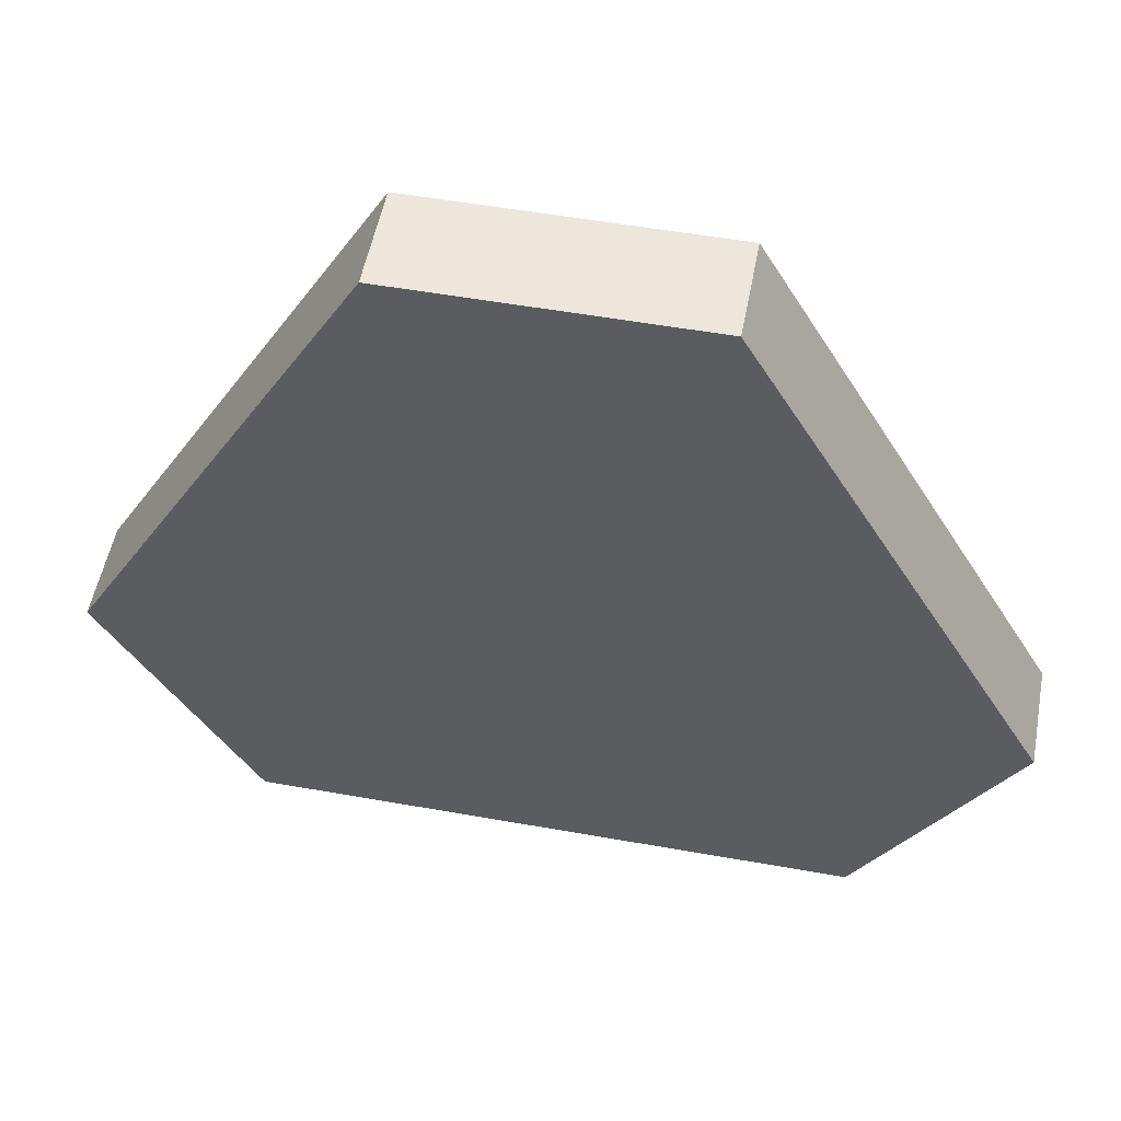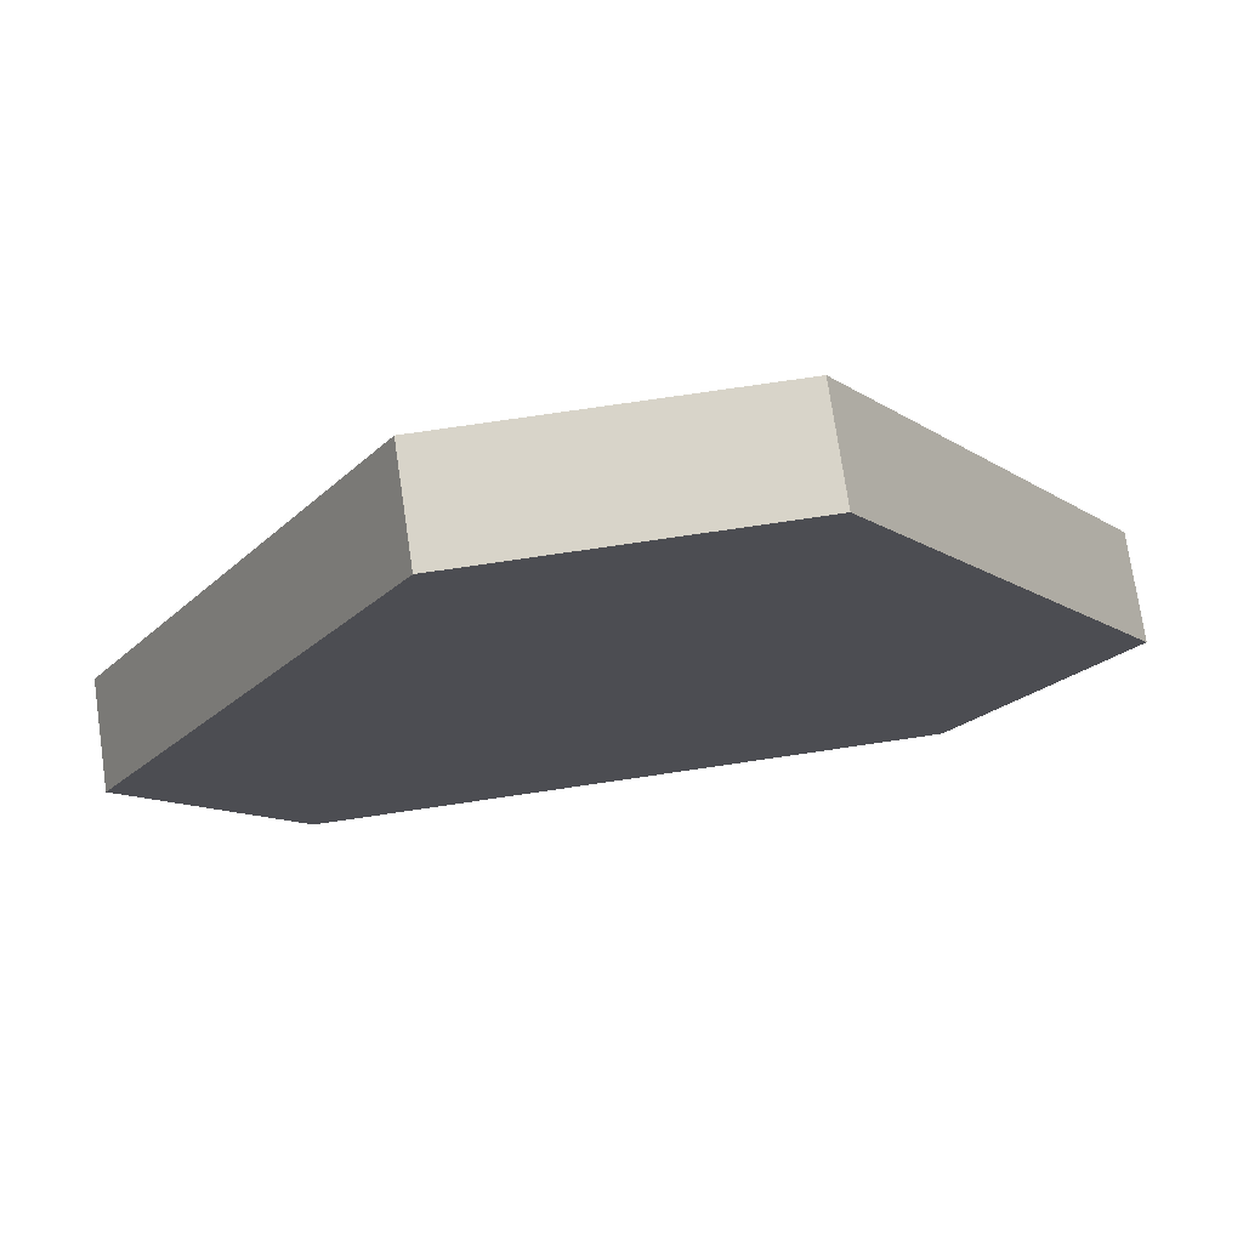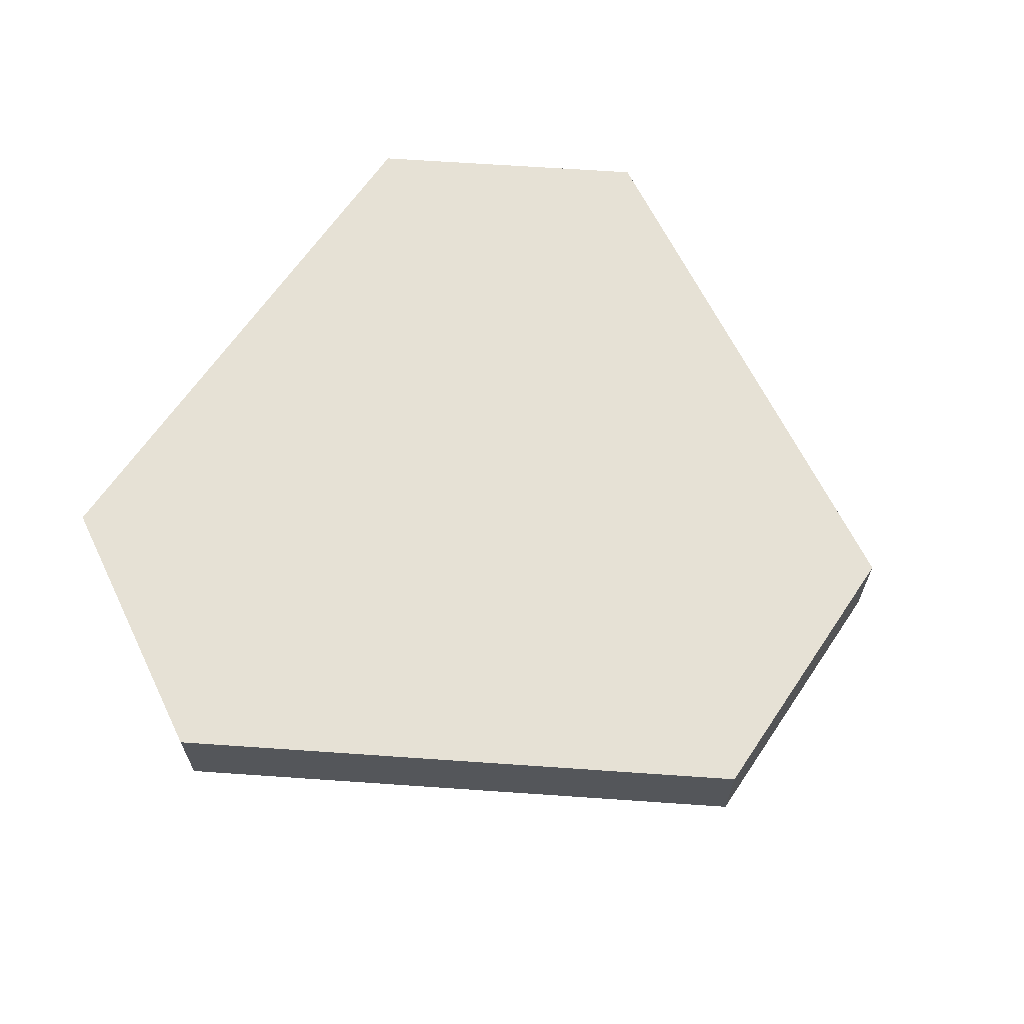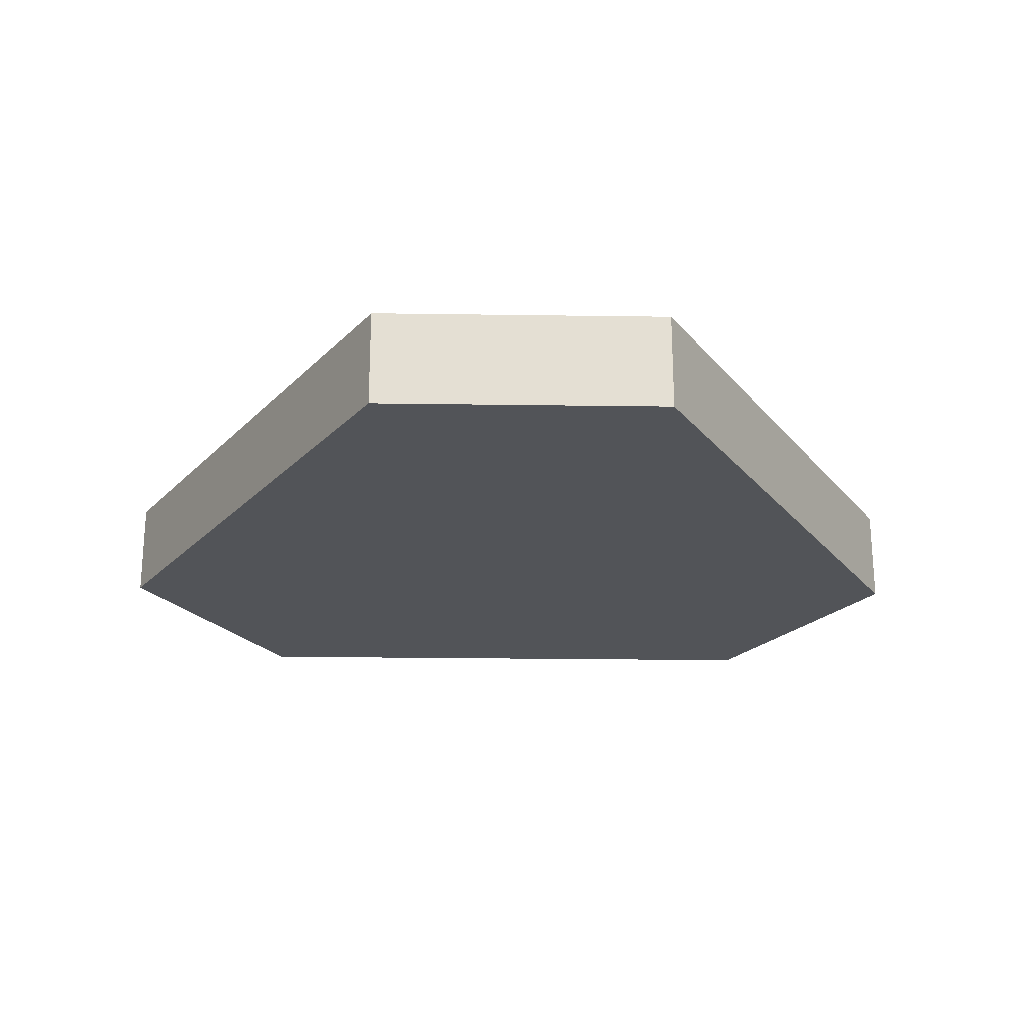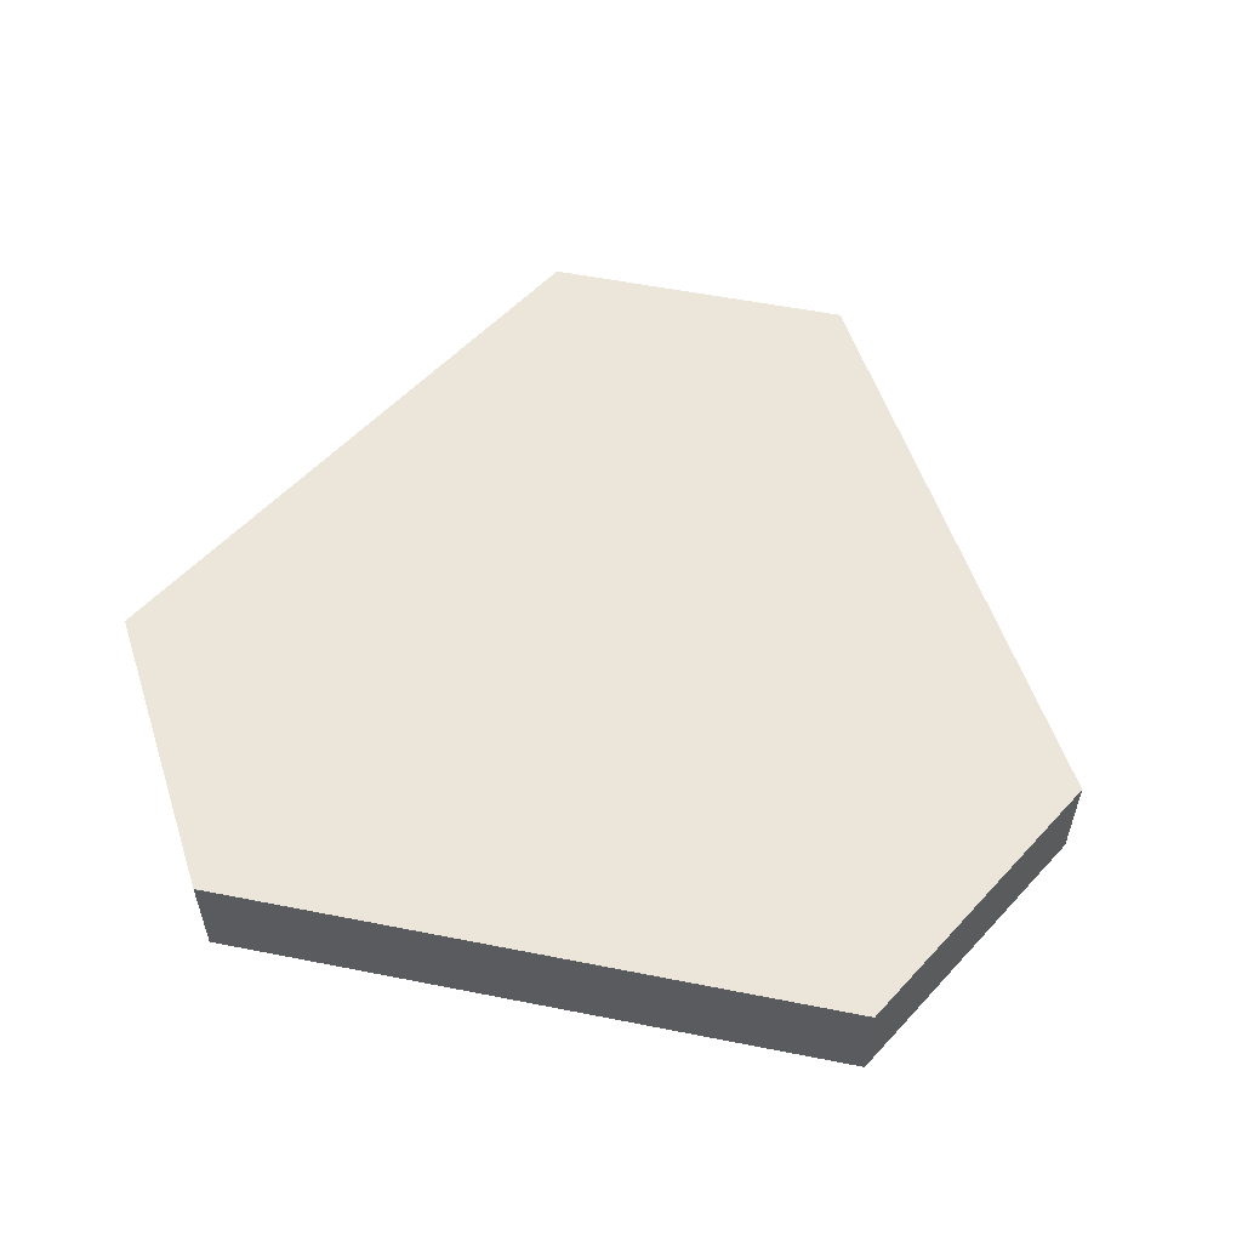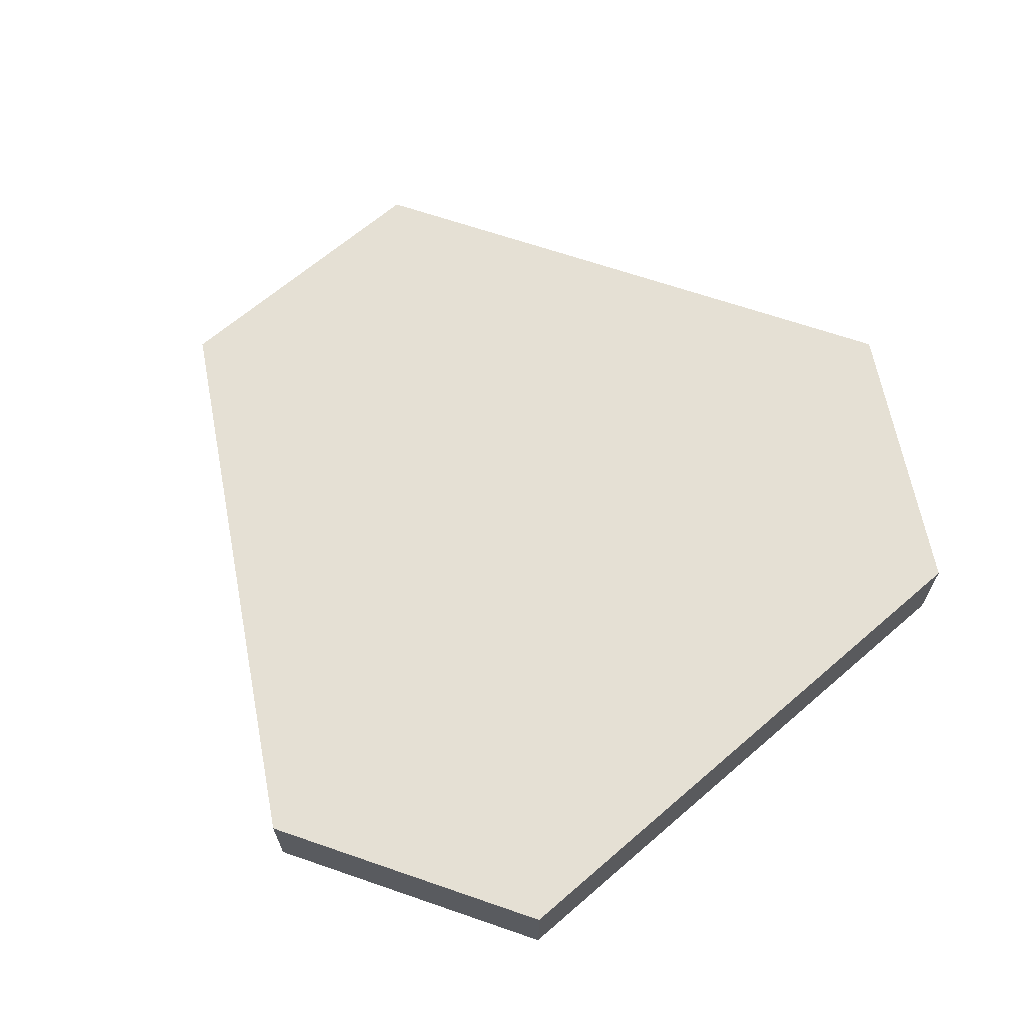
<metadata>
{"format":"obj","ext":"obj","renderer":"f3d","projection":"perspective","resolution":1024,"background":"white","views":[{"elev":53.3,"azim":10.8,"up":"+Y"},{"elev":75.0,"azim":-8.4,"up":"+Y"},{"elev":64.5,"azim":124.0,"up":"+Z"},{"elev":-22.8,"azim":178.6,"up":"+Z"},{"elev":55.1,"azim":11.8,"up":"+Z"},{"elev":65.8,"azim":-40.9,"up":"+Z"}]}
</metadata>
<code>
o hexCol.001_柱体.005
v -0.45 -0.0866 -0.05
v -0.45 -0.0866 0.05
v -0.15 0.433 -0.05
v -0.15 0.433 0.05
v 0.15 0.433 -0.05
v 0.15 0.433 0.05
v 0.45 -0.0866 -0.05
v 0.45 -0.0866 0.05
v 0.3 -0.3464 -0.05
v 0.3 -0.3464 0.05
v -0.3 -0.3464 -0.05
v -0.3 -0.3464 0.05
f 1 2 4 3
f 3 4 6 5
f 5 6 8 7
f 7 8 10 9
f 4 2 12 10 8 6
f 9 10 12 11
f 11 12 2 1
f 1 3 5 7 9 11

</code>
